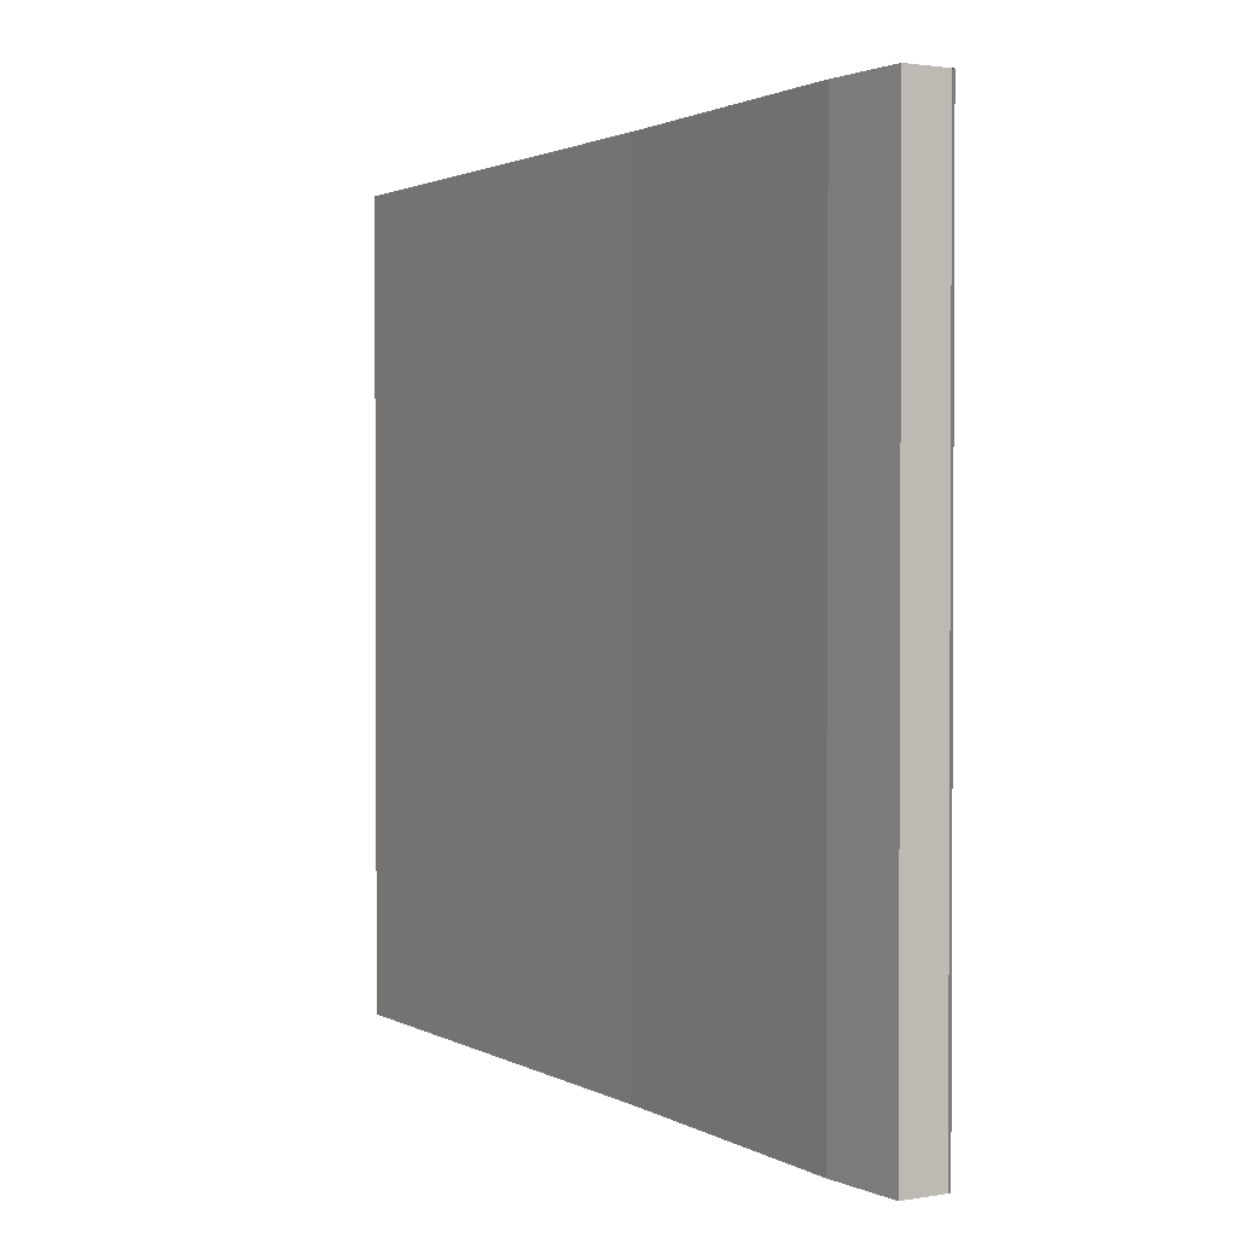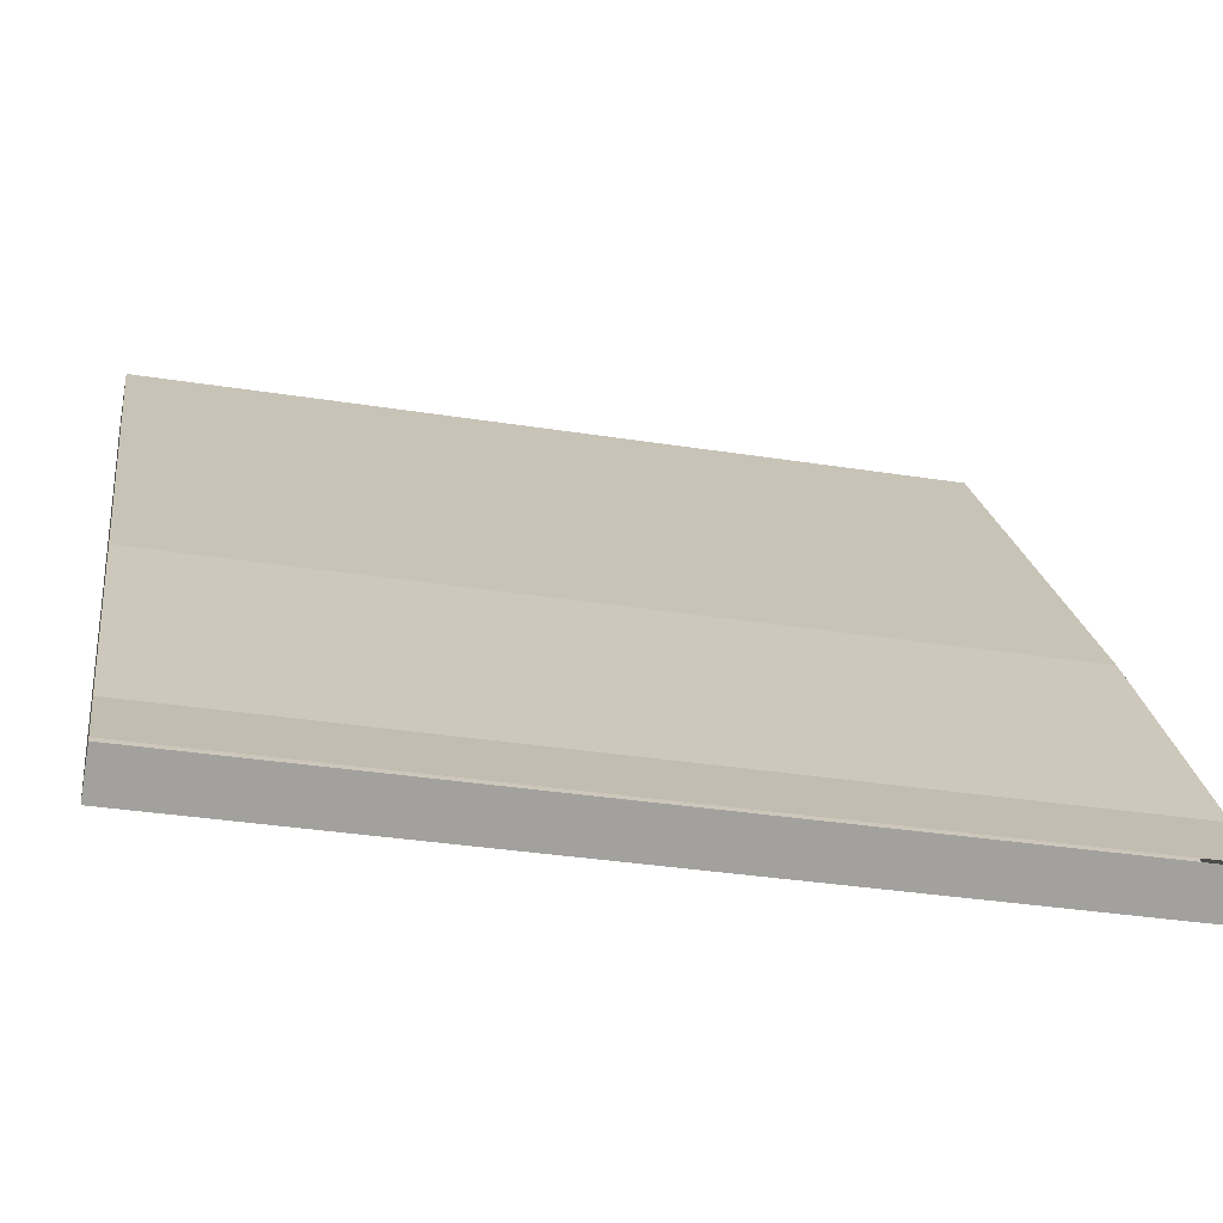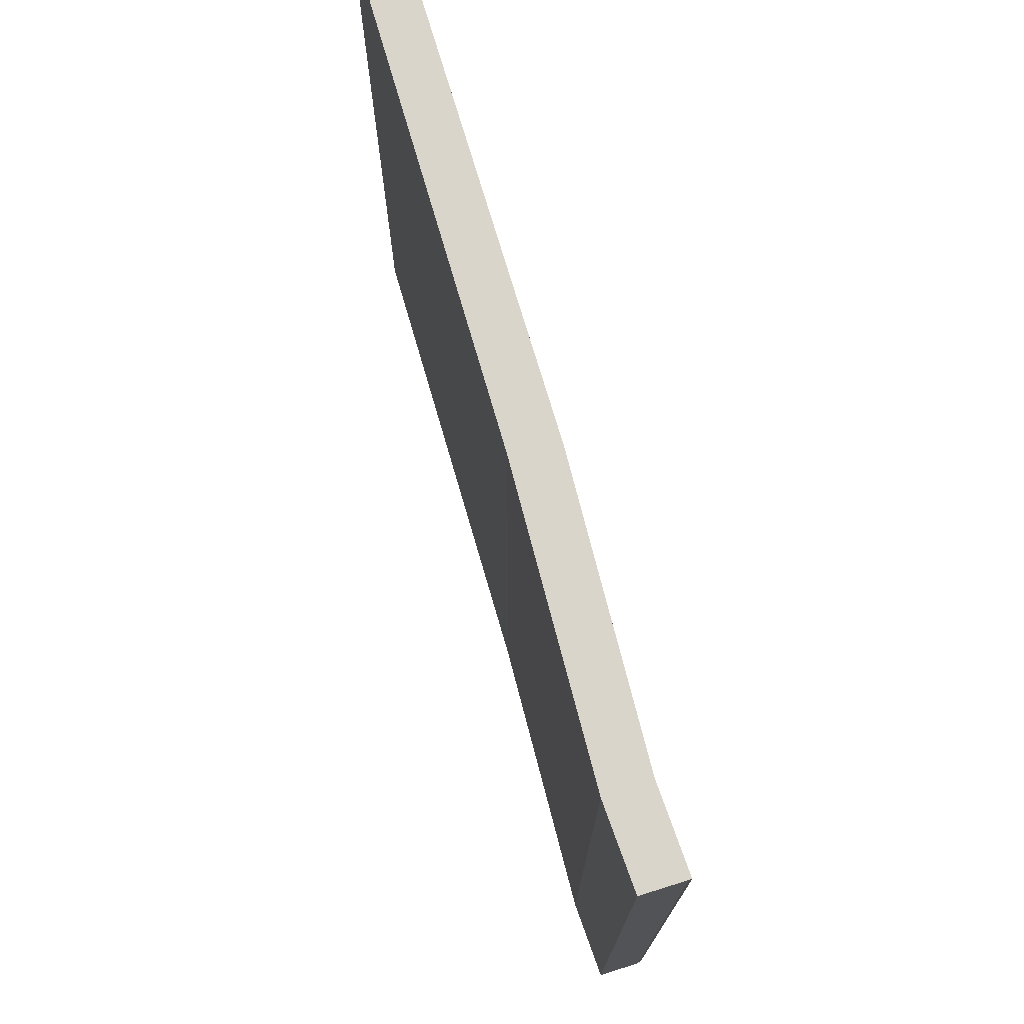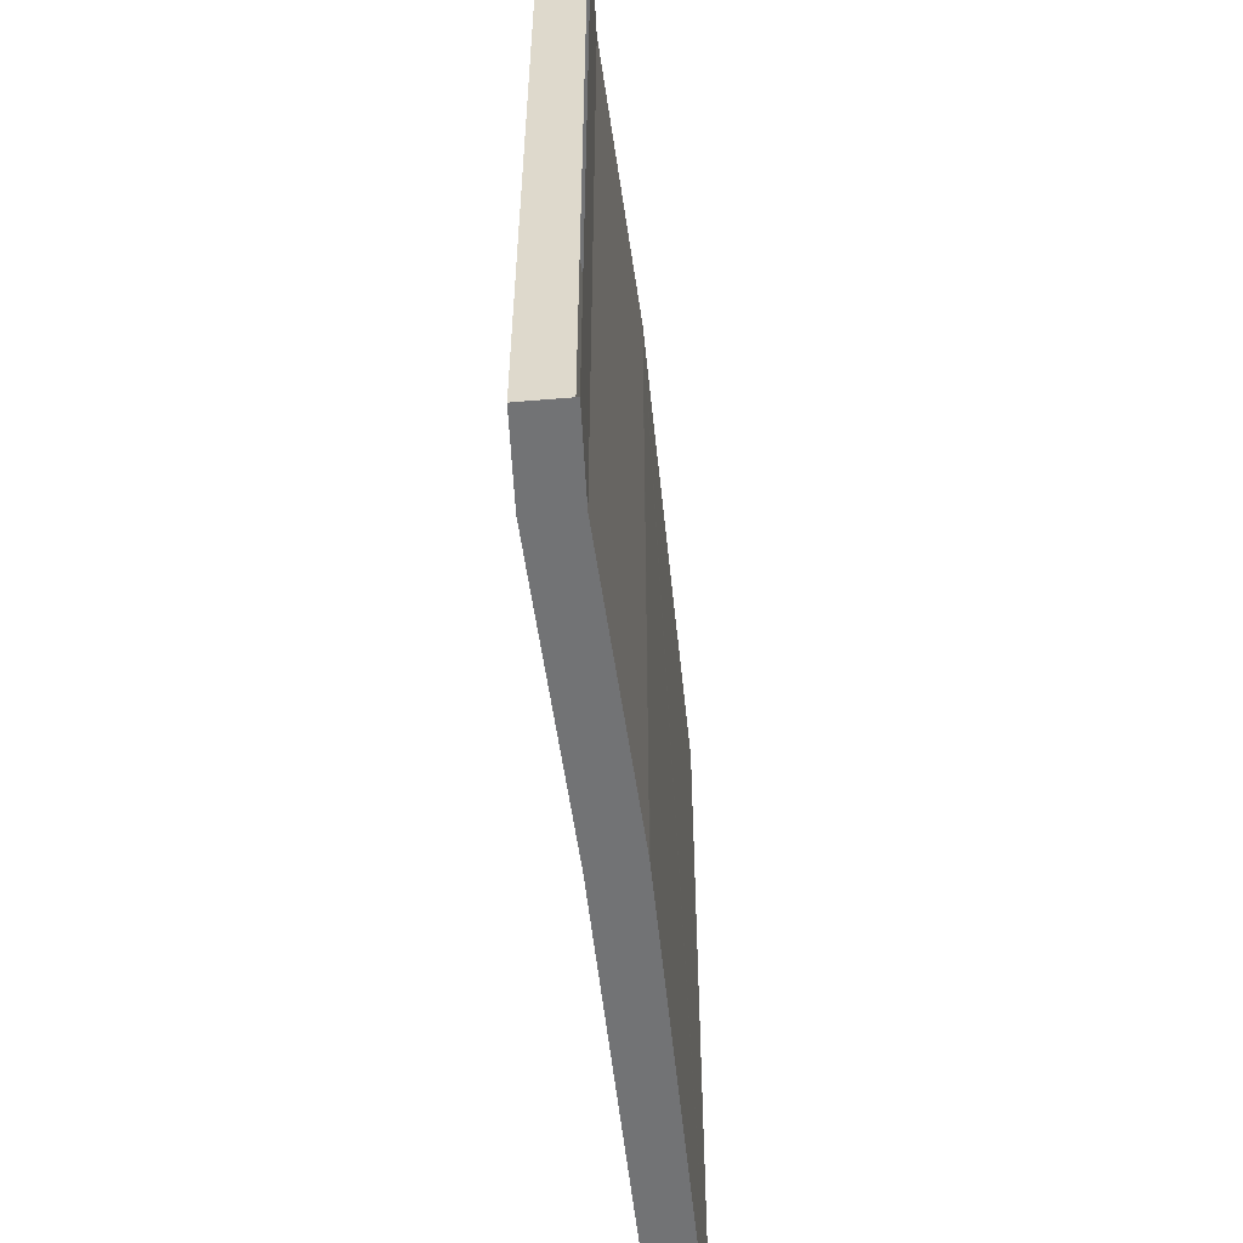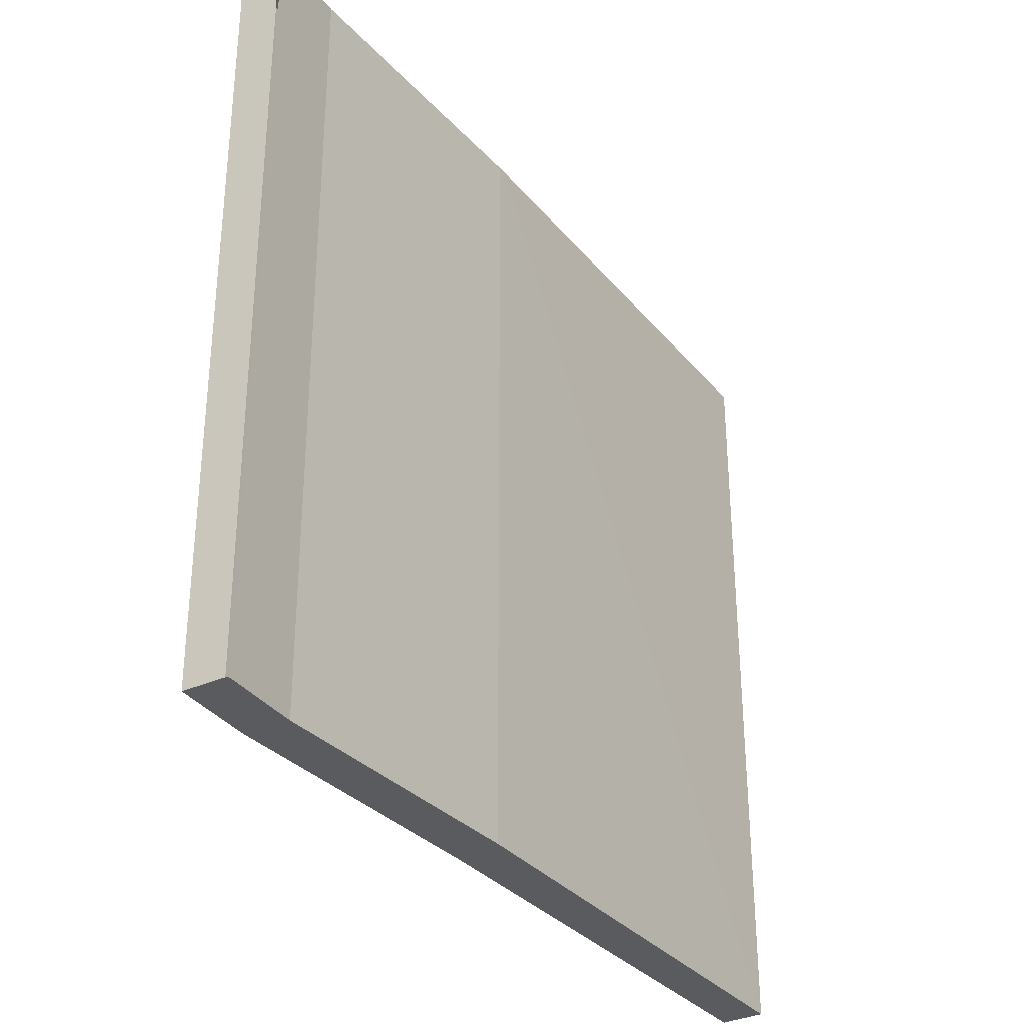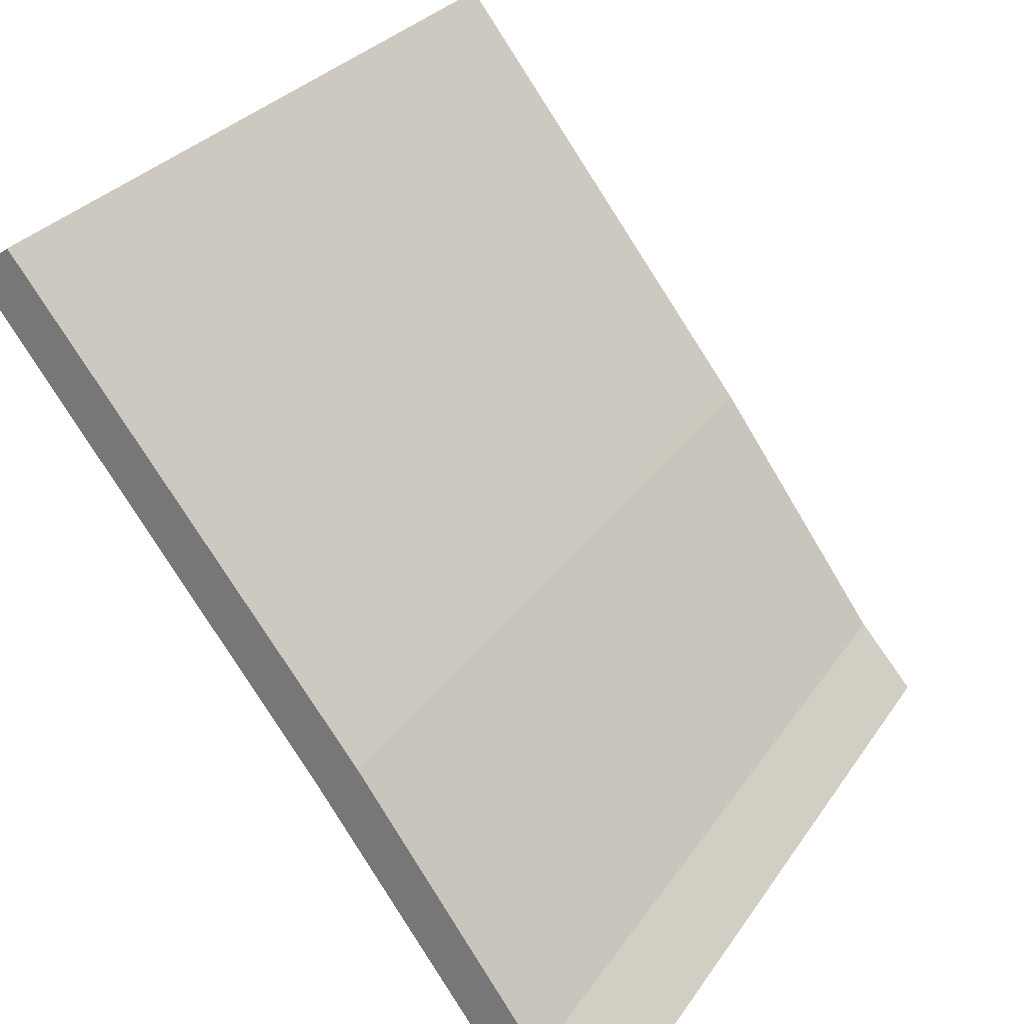
<metadata>
{"format":"obj","ext":"obj","renderer":"f3d","projection":"perspective","resolution":1024,"background":"white","views":[{"elev":1.7,"azim":-172.5,"up":"+Y"},{"elev":-34.0,"azim":-102.1,"up":"+Z"},{"elev":74.3,"azim":-159.2,"up":"+Y"},{"elev":-55.9,"azim":-136.7,"up":"+Y"},{"elev":-32.7,"azim":-109.8,"up":"+Y"},{"elev":28.2,"azim":-153.0,"up":"+Z"}]}
</metadata>
<code>
v  0.137 4.235 -0.108
v  0.484 4.235 0.186
v  0.194 4.235 -0.153
v  0.011 4.235 -0.009
v  0 4.235 2.593e-16
v  0.295 4.235 0.347
v  1.412 4.235 1.49
v  1.185 4.235 1.614
v  3.014 4.235 3.616
v  1.217 4.235 1.656
v  2.823 4.235 3.757
v  2.823 -2.301e-16 3.757
v  3.014 -2.214e-16 3.616
v  1.412 -9.124e-17 1.49
v  0.484 -1.139e-17 0.186
v  0.194 9.369e-18 -0.153
v  0.011 5.511e-19 -0.009
v  0.137 6.613e-18 -0.108
v  1.217 -1.014e-16 1.656
v  1.185 -9.883e-17 1.614
v  0 0 0
v  0.295 -2.125e-17 0.347
g defaultobject
f 1 2 3
f 2 1 4
f 2 4 5
f 2 5 6
f 2 6 7
f 7 6 8
f 7 8 9
f 9 8 10
f 9 10 11
f 12 9 11
f 9 12 13
f 13 7 9
f 7 13 14
f 14 2 7
f 2 14 15
f 15 3 2
f 3 15 16
f 16 1 3
f 1 16 4
f 4 16 17
f 17 16 18
f 10 12 11
f 12 10 8
f 12 8 19
f 19 8 20
f 21 6 5
f 6 21 22
f 22 8 6
f 8 22 20
f 15 18 16
f 18 15 17
f 17 15 21
f 21 15 22
f 22 15 14
f 22 14 20
f 20 14 13
f 20 13 19
f 19 13 12

</code>
